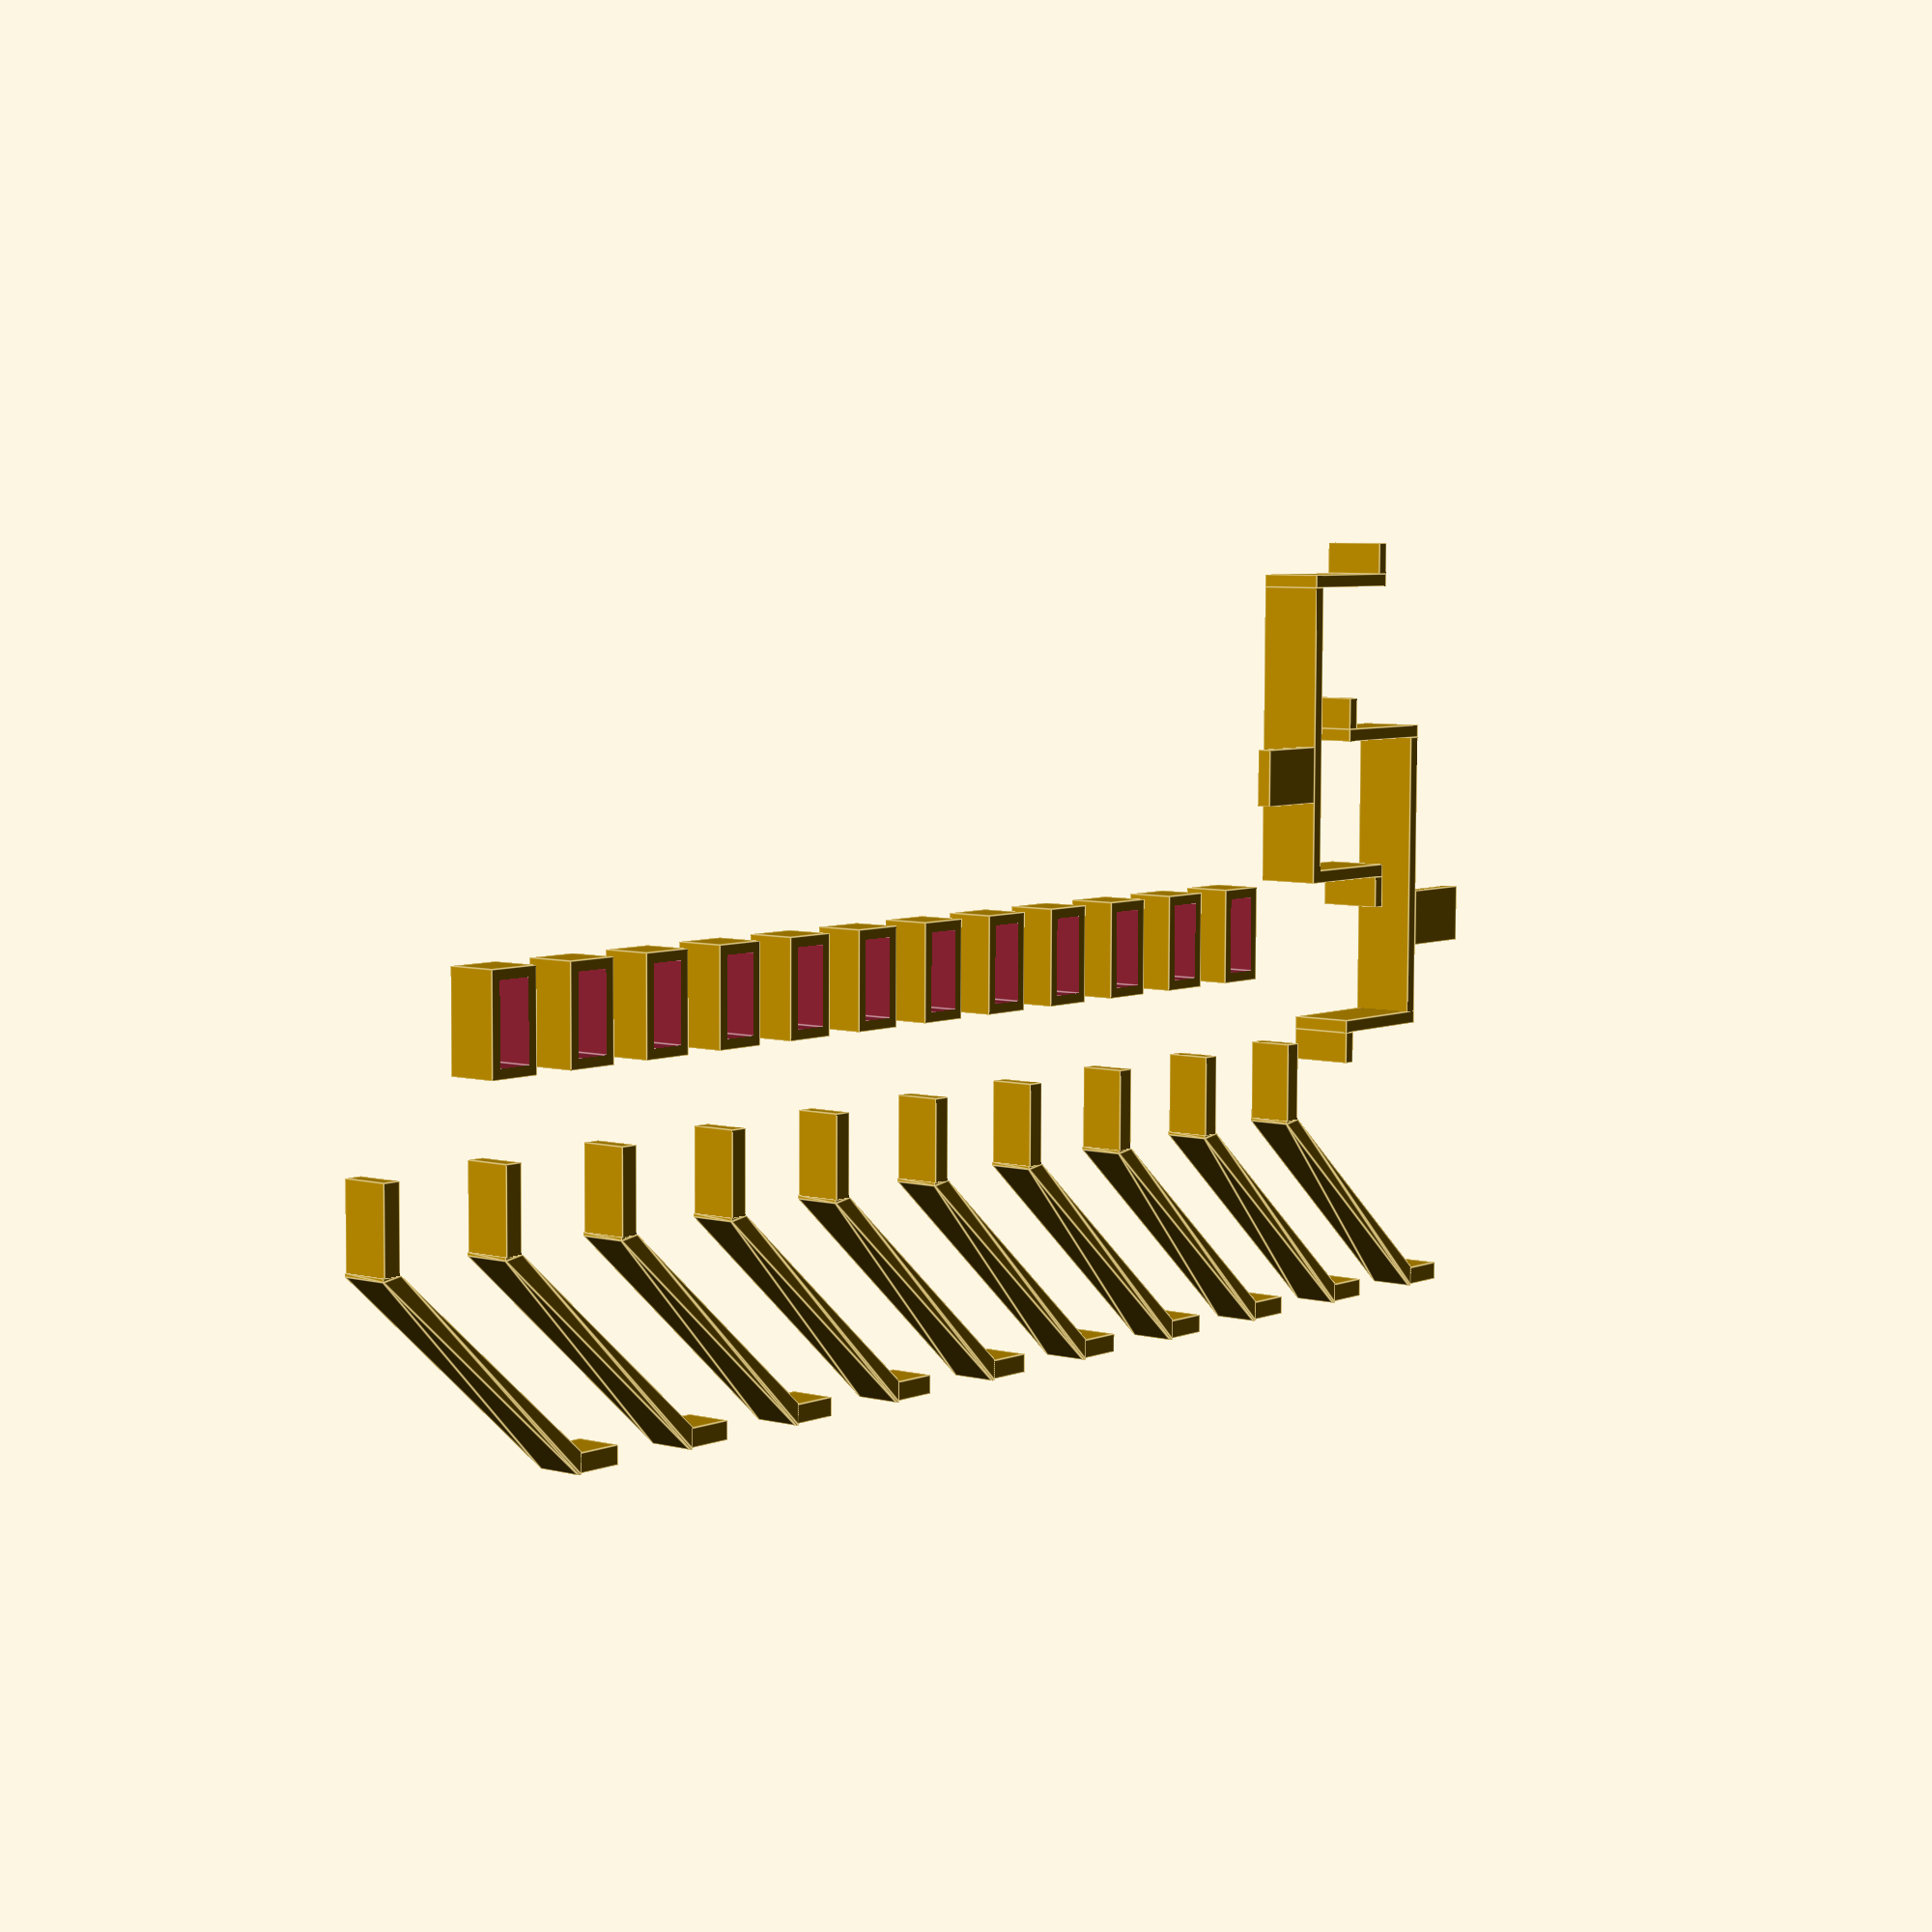
<openscad>
$fn=150;
// Main configure parameters
mDist=60;   // distance betwen motors (diagonal)
propD=40;   // propeller diameter
propGap=0.8;  // gap between prop and duct ring
ductHeight=5;
ductwall=0.7; // wall thickness of duct
partsGap=0.18;  // how much part will be thinner to fit in to socket
motorElevation=16;  // distance from ground to motor mount
xy_dist = mDist/sqrt(2);

// Visibility parameters
SHOW_DUCTS = 0;
SHOW_UPPER_FRAME = 0;
SHOW_SPOKES = 0;
SHOW_BATTERYMOUNT = 0;

// Printing parameters
PRINT_DUCTS = 0;
PRINT_UPPER_FRAME = 0;
PRINT_OTHER = 1;

if(SHOW_DUCTS==1 || PRINT_DUCTS==1){
  difference(){
    union(){
      ducts();
      ductsCamerastand();
      FC_mount();
      spoke_Sockets_bottom();
      translate([11.8-2.5,-8/2,ductHeight-2.7])cube([2.5,8,2.7]);
      translate([-11.8,-8/2,ductHeight-2.7])cube([2.5,8,2.7]);
    }
    ductsCutout();
    translate([10+partsGap/2,-(4+partsGap)/2,3-partsGap/2])cube([0.8+partsGap,4+partsGap,5]);
    translate([-11-partsGap/2,-(4+partsGap)/2,3-partsGap/2])cube([0.8+partsGap,4+partsGap,5]);
  }

  translate([0,-13.5,14.5]){
    difference(){
      cameraMount(4);
      camera(4);
    }
    //camera(4);
  }
}

if(PRINT_OTHER ==1){
  print_spoke_SocketUpperRing();
  rotate([0,90,0])translate([-2,-5,-12])batteryMount();
  mirror([1,0,0])rotate([0,90,0])translate([-2,5,0])batteryMount();
  for(i=[0:9:85]){translate([i-20,-5,1.5-partsGap])rotate([90,0,0])spoke(0);}
}

if(SHOW_UPPER_FRAME==1 || PRINT_UPPER_FRAME ==1){
  rotate([0,(PRINT_UPPER_FRAME ==1 ? 180 : 0),0]){
      difference(){
      union(){
        motorMounts();
        backESCmount();
        frontESCmount();
        middleESCmount();
        spoke_Sockets_upper();

      }
      motorMountsHoles();
      //translate([0,propD/2+1,0])cube([100,100,100]);
    }
  translate([9,-7,motorElevation-8])batteryMountSocketsUpper();
  mirror([1,0,0])translate([9,-7,motorElevation-8])batteryMountSocketsUpper();
  }
}

if(SHOW_BATTERYMOUNT==1){
  translate([9,-7,motorElevation-8])batteryMount();
  mirror([1,0,0])translate([9,-7,motorElevation-8])batteryMount();
}

if(SHOW_SPOKES==1){
  translate([xy_dist/2,xy_dist/2,0])spoke(0);
  translate([xy_dist/2,xy_dist/2,0])spoke(90);
  translate([-xy_dist/2,xy_dist/2,0])spoke(90);
  translate([-xy_dist/2,xy_dist/2,0])spoke(180);
  translate([xy_dist/2,-xy_dist/2,0])spoke(0);
  translate([xy_dist/2,-xy_dist/2,0])spoke(-90);
  translate([-xy_dist/2,-xy_dist/2,0])spoke(180);
  translate([-xy_dist/2,-xy_dist/2,0])spoke(-90);
}

//translate([-43/2,-6,10])color("green")cube([43,17,6]); // Battery
//motor_props();


module ducts(){
  diam1=propD+ductwall*2+propGap*2;
  translate([xy_dist/2,xy_dist/2,0])cylinder(d=diam1, h=ductHeight);
  translate([-xy_dist/2,xy_dist/2,0])cylinder(d=diam1, h=ductHeight);
  translate([xy_dist/2,-xy_dist/2,0])cylinder(d=diam1, h=ductHeight);
  translate([-xy_dist/2,-xy_dist/2,0])cylinder(d=diam1, h=ductHeight);
}

module ductsCutout(){
  diam2=propD+propGap*2;
  translate([0,0,-1]){
    translate([xy_dist/2,xy_dist/2,0])cylinder(d=diam2, h=ductHeight+2);
    translate([-xy_dist/2,xy_dist/2,0])cylinder(d=diam2, h=ductHeight+2);
    translate([xy_dist/2,-xy_dist/2,0])cylinder(d=diam2, h=ductHeight+2);
    translate([-xy_dist/2,-xy_dist/2,0])cylinder(d=diam2, h=ductHeight+2);
  }
}

module ductsCamerastand(){
  difference(){
    hull(){
      translate([-1/2,-18.5,ductHeight-0.5])cube([1,7,2]);
      translate([-9/2,-10.8,ductHeight-0.5])cube([9,1,2]);
    }
    dist=12*sqrt(2); //12mm between holes
    translate([0,-dist/2,0])cylinder(d=4,h=10, $fn=$fn/3);
  }
}

module FC_mount(){
  dist=12*sqrt(2); //12mm between holes
  translate([dist/2,0,0])FC_mount_part(0);
  translate([-dist/2,0,0])rotate([0,0,180])FC_mount_part(0);
  translate([0,dist/2,0])rotate([0,0,90])FC_mount_part(1);
  translate([0,-dist/2,0])rotate([0,0,-90])FC_mount_part(1);
  
  translate([-2/2,-(dist+2)/2,0])cube([2,dist+2,0.4]);
  translate([-(dist+2)/2,-2/2,0])cube([dist+2,2,0.4]);
}

module FC_mount_part(upper){
  difference(){
    union(){
      hull(){
        cylinder(d=2.8,h=0.7, $fn=$fn/5);
        translate([3,-9/2,0])cube([10,9,0.7]);
      }
      if(upper==1)hull(){
        translate([0,0,ductHeight-0.7]){
          cylinder(d=2.8,h=0.7, $fn=$fn/5);
          translate([3,-9/2,0])cube([10,9,0.7]);
        }
      }
      cylinder(d=2.8,h=5, $fn=$fn/5);
    }
    translate([0,0,-1])cylinder(d=1.4,h=7, $fn=$fn/5);
  }
}

module motorMounts(){
  translate([0,0,motorElevation]){
    translate([xy_dist/2,xy_dist/2,0])motorMount();
    translate([-xy_dist/2,xy_dist/2,0])motorMount();
    translate([xy_dist/2,-xy_dist/2,0])motorMount();
    translate([-xy_dist/2,-xy_dist/2,0])motorMount();
  }
}

module motorMountsHoles(){
  translate([0,0,motorElevation]){
    translate([xy_dist/2,xy_dist/2,0])motorMountHole(0);
    translate([-xy_dist/2,xy_dist/2,0])motorMountHole(180);
    translate([xy_dist/2,-xy_dist/2,0])motorMountHole(180);
    translate([-xy_dist/2,-xy_dist/2,0])motorMountHole(0);
  }
}


module motorMount(){
    cylinder(d=10,h=2, $fn=$fn/2);
}

module motorMountHole(degrot){
  rotate([0,0,degrot]){
    cylinder(d=2.3,h=10,center=true, $fn=$fn/4);
    for (i=[0:120:240]){
      rotate([0,0,i])translate([5.5/2,0,0])cylinder(d=1.75,h=10, center=true, $fn=$fn/4);
    }
  }
}

module camera(rotate){
  color("grey")rotate([-rotate+90,0,0]){
    cube([15,15,7], center=true);
    translate([-6.75,-6,0])cube([1.5,3,9], center=true);
    cylinder(d=12, h=7+3.5, $fn=$fn/3);
  }
}

module cameraMount(rotate){
  difference(){
    union(){
      rotate([-rotate,0,0])translate([0,0,-7.6])cube([16.6,8.6,2.4],center=true);
    }
    translate([0,5,-7.1])cylinder(d=4.2,h=4,center=true, $fn=$fn/3);
  }
  
  
  
}

module backESCmount(){
  translate([-xy_dist/2,-6/2+xy_dist/2,motorElevation])cube([xy_dist,6,2]);
}

module frontESCmount(){
  //difference(){
    union(){
      translate([-xy_dist/2,-xy_dist/2,motorElevation])rotate([0,0,63])translate([0,-6/2,0])cube([xy_dist/1.65,6,2]);
      translate([xy_dist/2,-xy_dist/2,motorElevation])rotate([0,0,117])translate([0,-6/2,0])cube([xy_dist/1.65,6,2]);
    }
    //translate([-xy_dist/2,0,motorElevation-1])cube([xy_dist,20,5]);
  //}
}

module middleESCmount(){
  translate([10,0,motorElevation])rotate([0,0,90])translate([0,-5/2,0])cube([xy_dist/2,5,2]);
  translate([-10,0,motorElevation])rotate([0,0,90])translate([0,-5/2,0])cube([xy_dist/2,5,2]);
  
  translate([-xy_dist/1.7/2,-9,motorElevation])cube([xy_dist/1.7,5,2]);
}

module motor_props(){
    translate([xy_dist/2,xy_dist/2,motorElevation])motor_prop(0);
    translate([-xy_dist/2,xy_dist/2,motorElevation])motor_prop(180);
    translate([xy_dist/2,-xy_dist/2,motorElevation])motor_prop(180);
    translate([-xy_dist/2,-xy_dist/2,motorElevation])motor_prop(0);
}

module motor_prop(degrot){
  rotate([180,0,degrot]){
    color("red")union(){
      for (i=[0:120:240]){
        rotate([0,0,i])hull(){
          cylinder(d=3,h=1, $fn=$fn/5);
          translate([5.5/2,0,0])cylinder(d=2,h=1, $fn=$fn/5);
        }
      }
      cylinder(d=4,h=3, $fn=$fn/5);
      translate([0,0,3])cylinder(d=10,h=5, $fn=$fn/3);
    }
    // prop
    color("white")union(){
      translate([0,0,3+5])cylinder(d=6,h=7, $fn=$fn/4);
      translate([0,0,3+5+7])cylinder(d=2,h=1.5, $fn=$fn/4);
      translate([0,0,3+5+7-1])cylinder(d=propD,h=0.9, $fn=$fn/2);
      translate([0,0,3+5+0.2])cylinder(d2=propD,d1=8,h=5.8, $fn=$fn/2);
    }
  }
}

module spoke_Sockets_bottom(){
  translate([xy_dist/2,xy_dist/2,0]){
    spoke_SocketLower(0);
    spoke_SocketLower(90);
  }
  translate([-xy_dist/2,xy_dist/2,0]){
    spoke_SocketLower(180);
    spoke_SocketLower(90);
  }
  
  translate([xy_dist/2,-xy_dist/2,0]){
    spoke_SocketLower(0);
    spoke_SocketLower(-90);
  }
  translate([-xy_dist/2,-xy_dist/2,0]){
    spoke_SocketLower(180);
    spoke_SocketLower(-90);
  }
  
}

module spoke_Sockets_upper(){
  translate([xy_dist/2,xy_dist/2,0]){
    spoke_SocketUpper(0);
    spoke_SocketUpper(90);
  }
  translate([-xy_dist/2,xy_dist/2,0]){
    spoke_SocketUpper(180);
    spoke_SocketUpper(90);
  }
  
  translate([xy_dist/2,-xy_dist/2,0]){
    spoke_SocketUpper(0);
    spoke_SocketUpper(-90);
  }
  translate([-xy_dist/2,-xy_dist/2,0]){
    spoke_SocketUpper(180);
    spoke_SocketUpper(-90);
  }
  
}

mWidth=4.5;
module spoke_SocketUpper(degrot){
  rotate([0,0,degrot])translate([4,-mWidth/2,motorElevation-(2-2)]){
    difference(){
      cube([4,mWidth,2]);
      translate([1,(mWidth-3)/2,(2-1.3)/2])cube([4,3,1.3]);
      //translate([-4,4/2,-0.5])cylinder(d=8.5, h=2);
    }
  }
}

module spoke_SocketUpperRing(mWidth){
  rotate([0,90,0])difference(){
    translate([-2,-(partsGap+1.2)/2,-(partsGap+1.2)/2+7])cube([3,mWidth+partsGap+1.2,2+partsGap+1.2]);
    translate([-2.5,-partsGap/2,-partsGap/2+7])cube([4,mWidth+partsGap,2+partsGap]);
  }
}

module print_spoke_SocketUpperRing(){
  for(i=[0:6:70]){translate([i,0,1])spoke_SocketUpperRing(mWidth);}
}

module  spoke_SocketLower(degrot){
  rotate([0,0,degrot])translate([propD/2+ductwall+propGap-0.3,-4.4/2,0]){
    difference(){
      cube([2.4,4.4,ductHeight]);
      translate([(2-1.3)/2,(4.4-3)/2,-0.5])cube([1.3,3,ductHeight+1]);
      translate([0,(4.4-3.7)/2,ductHeight-0.2])cube([2,3.7,ductHeight+1]);
    }
  }
}

module spoke(degrot){
  rotate([0,0,degrot]){
    translate([propD/2+ductwall+propGap-0.3,-4/2,ductHeight-(2.5-partsGap)]){
      translate([(2-(1.3-partsGap))/2,(4-(3-partsGap))/2,-ductHeight/2])cube([1.3-partsGap,3-partsGap,ductHeight]);
    }

    translate([2,-4/2,motorElevation]){
      translate([3+partsGap,(4-(3-partsGap))/2,((2-(1.3-partsGap)))/2])cube([3,3-partsGap,1.3-partsGap]);
    }

    hull(){
      translate([propD/2+ductwall+propGap-0.3,-4/2,ductHeight+0.1]){
        translate([(2-(1.3))/2,(4-(3-partsGap))/2,0])cube([1.3,3-partsGap,0.2]);
      }

      translate([5.5,-4/2,motorElevation]){
        translate([2.4+partsGap,(4-(3-partsGap))/2,(2-1.3)/2])cube([0.2,3-partsGap,1.3]);
      }
    }
  }
}

module batteryMount(){
  translate([-4/2,0,0])cube([4,0.8,8]);
  translate([-4/2,0,0])cube([4,19,0.8]);
  translate([-4/2,19,0])cube([4,0.8,8]);
  
  translate([-4/2,-2,8-0.8])cube([4,2,0.8]);
  translate([-4/2,19+0.8,8-0.8])cube([4,2,0.8]);
  
  translate([4/2-0.9,5.2,-(motorElevation-11)])cube([0.9,3.6,motorElevation-11]);

}

module batteryMountSocketsUpper(){
  difference(){
    translate([-7/2,-2,8-1.5])cube([7,2,1.5]);
    translate([-(4+partsGap)/2,-2.5,8-(0.8+partsGap)])cube([4+partsGap,3,0.8+partsGap]);
  }

  difference(){
    translate([-7/2,19+0.8,8-1.5])cube([7,2,1.5+2]);
    translate([-(4+partsGap)/2,19,8-(0.8+partsGap)])cube([4+partsGap,3,0.8+partsGap]);
  }
}
</openscad>
<views>
elev=354.0 azim=359.6 roll=128.5 proj=p view=edges
</views>
